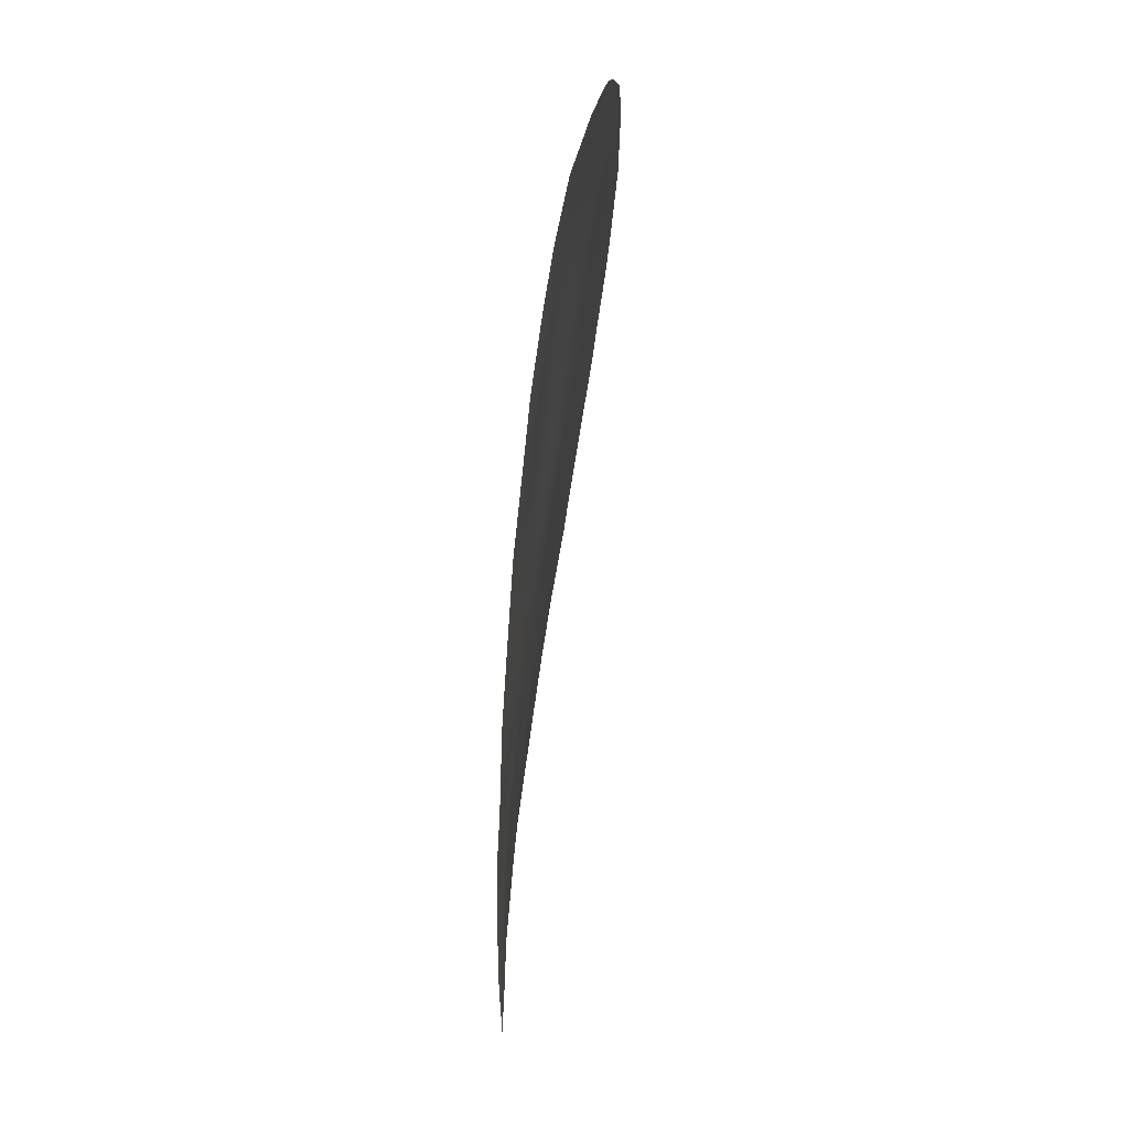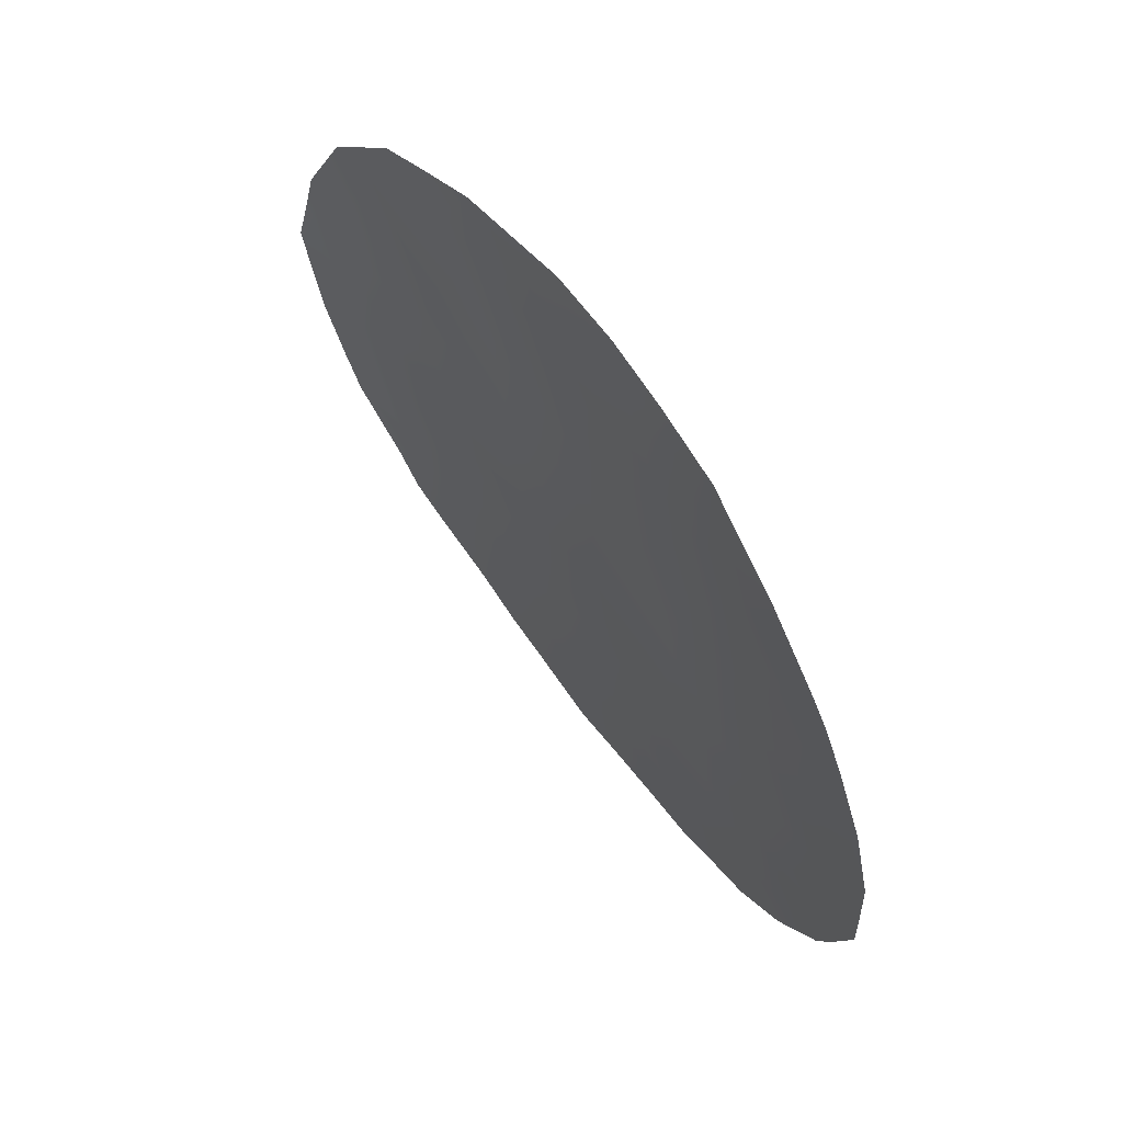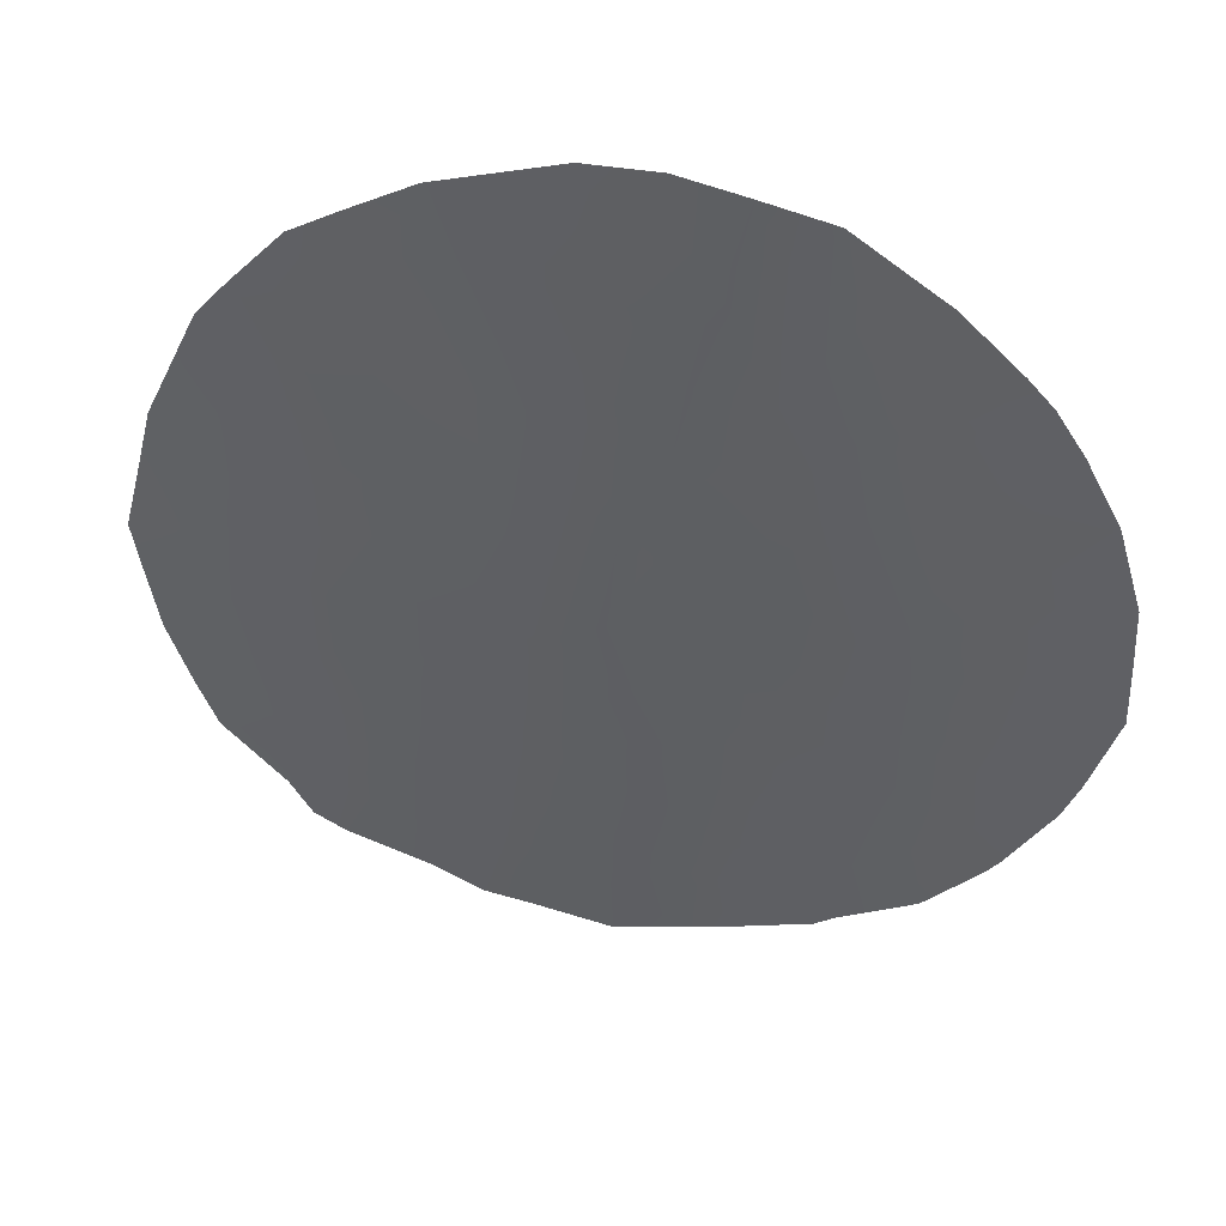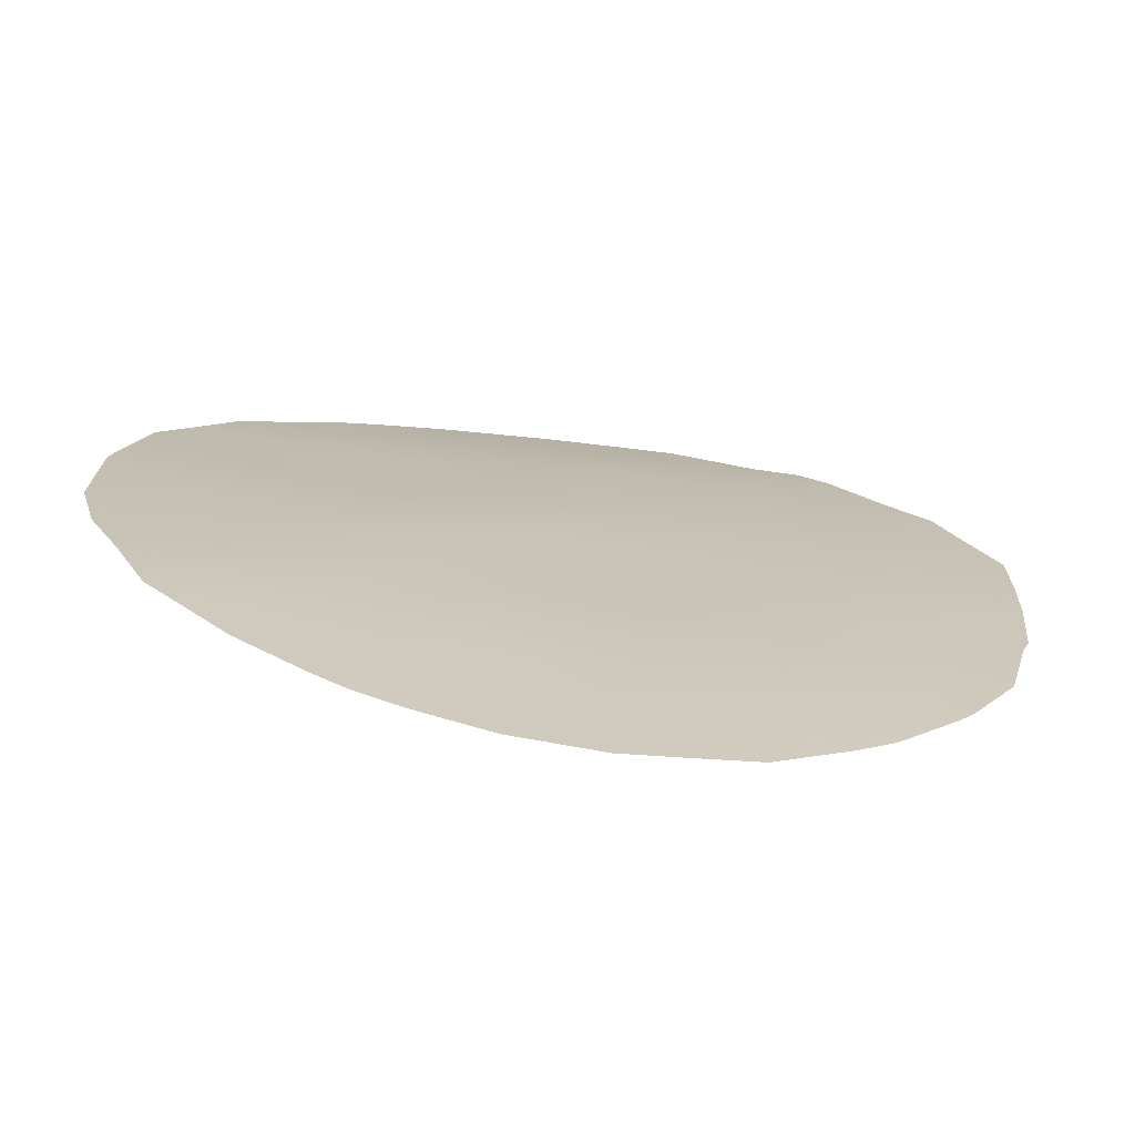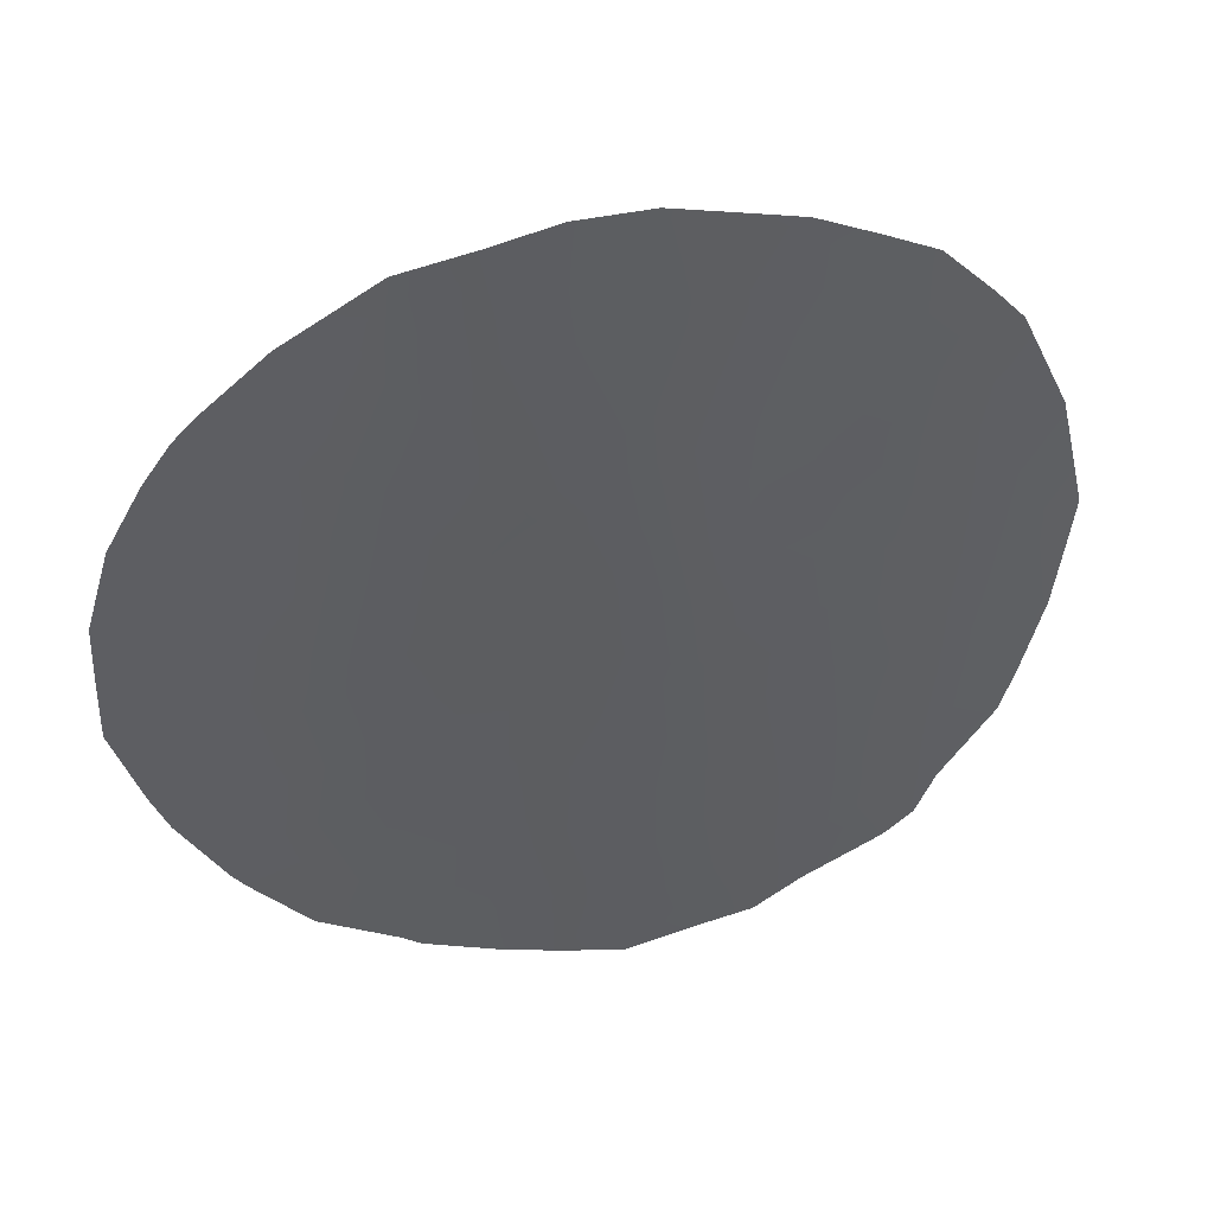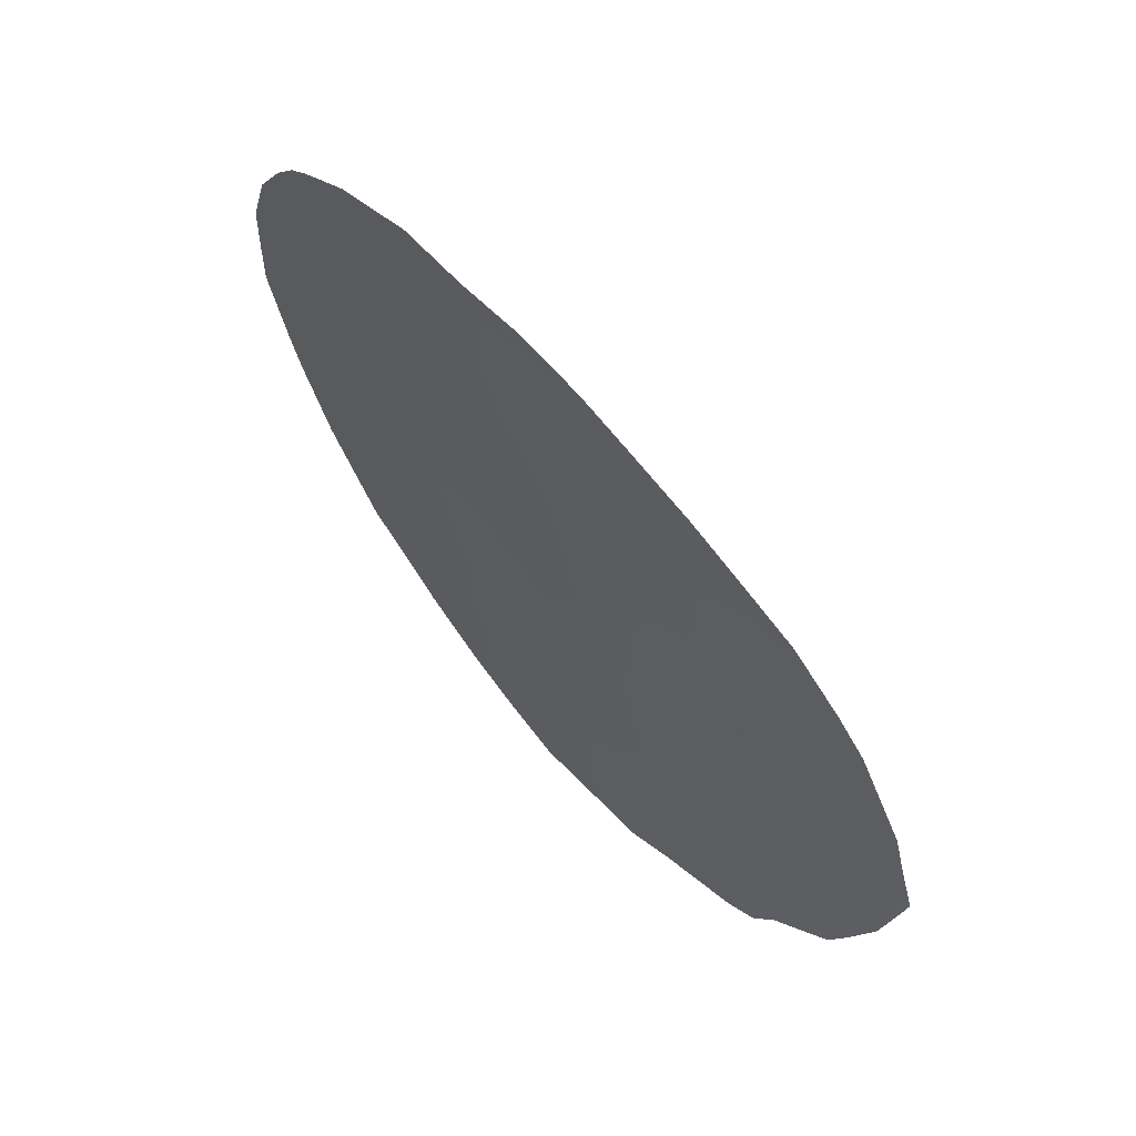
<metadata>
{"format":"obj","ext":"obj","renderer":"f3d","projection":"perspective","resolution":1024,"background":"white","views":[{"elev":67.9,"azim":-114.5,"up":"+Z"},{"elev":64.0,"azim":22.6,"up":"+Z"},{"elev":40.7,"azim":-17.5,"up":"+Z"},{"elev":-13.2,"azim":71.1,"up":"+Y"},{"elev":43.9,"azim":131.9,"up":"+Z"},{"elev":66.5,"azim":-163.9,"up":"+Z"}]}
</metadata>
<code>
v 19.81 68.45 -10.57
v 14.3 71.59 -6.529
v 16.12 70.6 -5.991
v 20.2 68.09 -1.356
v 19.22 68.76 -3.107
v 18.17 69.47 -9.727
v 18 69.53 -4.974
v 19.47 68.55 -6.398
v 19.64 68.46 -4.236
v 14.72 71.45 -8.767
v 21.15 67.51 -9.621
v 15.14 71.28 -10.81
v 21.1 67.48 -3.349
v 22.48 66.53 -6.608
v 21.06 67.51 -5.544
v 21 67.57 -7.544
v 18.5 69.34 -11.82
v 18.42 69.21 -1.14
v 14.81 71.32 -4.468
v 16.04 70.71 -8.091
v 16.31 70.47 -4.226
v 17.34 69.9 -2.84
v 19.56 68.55 -8.563
v 16.87 70.32 -11.31
v 22.66 66.34 -4.502
v 17.69 69.74 -7.507
v 15.43 70.95 -2.59
v 16.45 70.5 -9.24
v 12.85 72.25 -6.322
v 20.66 67.76 -0.5701
v 13.11 72.18 -8.042
v 13.28 72.08 -4.503
v 13.67 71.96 -9.79
v 14.46 71.6 -10.79
v 23.33 65.92 -8.724
v 14.76 71.48 -11.38
v 23.52 65.77 -8.135
v 20.86 67.75 -11.8
v 21.74 66.98 -1.372
v 16.25 70.7 -12.12
v 15.18 71.28 -11.67
v 23.78 65.54 -5.133
v 23.84 65.52 -6.928
v 22.74 66.26 -2.476
v 16.51 70.36 -0.7538
v 22.83 66.32 -9.79
v 22.67 66.43 -10.05
v 21.09 67.59 -11.6
v 22.01 66.93 -10.95
v 18.06 69.43 -0.2367
v 18.97 68.87 -0.2083
v 19.32 68.83 -12.48
v 18.51 69.36 -12.77
v 23.49 65.73 -3.97
v 19.78 68.36 -0.3851
v 13.95 71.75 -2.938
v 15.03 71.17 -1.627
v 16.89 70.36 -12.5
v 14.35 71.52 -2.419
v 13.45 71.98 -6.287
v 13.1 72.16 -5.267
v 19.67 68.52 -9.61
v 18.84 69.03 -9.118
v 19 68.96 -10.18
v 21.02 67.5 -1.496
v 21.46 67.18 -1.163
v 14.48 71.53 -7.726
v 13.68 71.9 -7.305
v 13.92 71.81 -8.373
v 14.57 71.45 -5.442
v 14.04 71.7 -4.538
v 13.78 71.84 -5.439
v 14.74 71.46 -9.946
v 15.82 70.88 -10.09
v 15.56 70.99 -9.062
v 15.24 71.15 -8.187
v 15.17 71.15 -7.262
v 14.17 71.72 -9.314
v 16.39 70.42 -2.698
v 15.91 70.69 -3.495
v 16.79 70.2 -3.614
v 12.95 72.22 -7.041
v 19.72 68.41 -2.212
v 20.13 68.14 -3.209
v 20.62 67.81 -2.325
v 20.45 67.92 -4.065
v 20 68.37 -12.21
v 20.16 68.22 -11.33
v 22.05 66.77 -2.983
v 22.45 66.47 -2.12
v 21.48 67.18 -2.286
v 22.52 66.47 -5.567
v 23.19 66 -6.147
v 23.28 65.91 -5.233
v 23.1 66.08 -7.185
v 23.82 65.53 -6.089
v 21.02 67.55 -6.539
v 20.28 68.02 -5.979
v 20.24 68.06 -6.982
v 21.87 66.91 -4.007
v 19.58 68.48 -5.386
v 18.94 68.91 -4.843
v 18.73 69.04 -5.768
v 18.63 69.13 -3.989
v 16.95 70.12 -1.847
v 15.98 70.65 -1.782
v 20.37 67.97 -4.989
v 22.65 66.42 -7.7
v 22.54 66.53 -9.247
v 20.58 67.93 -10.79
v 20.37 68.02 -9.114
v 21.8 67.06 -9.013
v 21.72 67.09 -8.048
v 21.07 67.55 -8.597
v 21.1 67.48 -4.51
v 21.77 67.02 -6.079
v 21.81 66.96 -5.043
v 21.91 66.97 -9.932
v 21.22 67.48 -10.54
v 21.74 67.05 -7.077
v 17.83 69.64 -6.235
v 18.62 69.11 -6.895
v 18.68 69.11 -8.029
v 17.97 69.58 -8.682
v 17.89 69.55 -2.001
v 17.52 69.75 -1.062
v 18.34 69.4 -10.78
v 19.29 68.81 -11.35
v 18.81 68.99 -2.108
v 15.41 70.99 -5.279
v 15.22 71.09 -6.258
v 18.27 69.33 -2.984
v 17.69 69.7 -3.844
v 17.06 70.13 -8.431
v 16.71 70.31 -7.579
v 14.3 71.57 -3.614
v 13.61 71.91 -3.72
v 16.24 70.52 -5.032
v 15.6 70.87 -4.348
v 19.3 68.66 -1.21
v 17.03 70.07 -4.565
v 17.02 70.09 -5.589
v 15.68 70.81 -1.234
v 20.29 68.06 -8.045
v 17.76 69.81 -12.18
v 17.51 69.98 -12.59
v 17.51 69.9 -10.42
v 17.58 69.9 -11.53
v 16.03 70.78 -11.11
v 17.34 69.86 -0.4751
v 19.47 68.58 -7.471
v 13.42 72.06 -9.057
v 23.07 66.03 -3.049
v 16.89 70.17 -6.671
v 16 70.7 -6.963
v 15.03 71.18 -3.497
v 17.32 69.98 -9.432
v 16.68 70.39 -10.25
v 22.57 66.49 -8.403
v 22.64 66.35 -3.596
v 20.4 68.03 -10.01
f 62 63 64
f 67 68 69
f 70 71 72
f 2 72 60
f 73 74 75
f 67 76 77
f 12 73 34
f 79 80 81
f 12 34 36
f 159 35 37
f 60 82 68
f 83 84 85
f 9 86 84
f 89 90 91
f 12 41 149
f 92 93 94
f 14 108 95
f 95 43 93
f 12 36 41
f 97 98 99
f 85 91 65
f 101 102 103
f 104 102 9
f 79 105 106
f 101 98 107
f 76 75 20
f 159 37 108
f 112 113 114
f 86 107 115
f 116 92 117
f 112 118 109
f 11 119 118
f 18 51 50
f 108 120 113
f 120 116 97
f 115 117 100
f 121 122 103
f 63 123 124
f 125 126 105
f 64 127 128
f 4 30 55
f 129 83 140
f 130 70 131
f 104 132 133
f 125 132 129
f 20 134 135
f 136 137 71
f 130 138 139
f 18 140 51
f 81 141 133
f 138 142 141
f 106 45 143
f 114 144 111
f 127 147 148
f 45 126 150
f 151 122 123
f 151 144 99
f 69 152 78
f 154 155 135
f 121 142 154
f 77 155 131
f 156 139 80
f 27 57 59
f 19 156 136
f 157 158 147
f 74 149 158
f 157 124 134
f 60 61 29
f 1 62 64
f 62 23 63
f 64 63 6
f 4 65 30
f 66 30 65
f 10 67 69
f 67 2 68
f 69 68 31
f 2 70 72
f 70 19 71
f 72 71 32
f 72 61 60
f 61 72 32
f 10 73 75
f 73 12 74
f 75 74 28
f 2 67 77
f 67 10 76
f 77 76 20
f 73 10 78
f 73 78 33
f 73 33 34
f 22 79 81
f 79 27 80
f 81 80 21
f 2 60 68
f 60 29 82
f 68 82 31
f 4 83 85
f 83 5 84
f 85 84 13
f 5 9 84
f 84 86 13
f 1 128 88
f 88 87 38
f 13 89 91
f 91 90 39
f 149 41 40
f 25 92 94
f 92 14 93
f 37 95 108
f 14 95 93
f 93 43 96
f 16 97 99
f 97 15 98
f 99 98 8
f 13 100 89
f 100 25 160
f 44 160 153
f 90 89 44
f 4 85 65
f 85 13 91
f 65 91 39
f 66 65 39
f 8 101 103
f 101 9 102
f 103 102 7
f 5 104 9
f 104 7 102
f 27 79 106
f 79 22 105
f 106 105 45
f 9 101 107
f 101 8 98
f 107 98 15
f 76 10 75
f 20 75 28
f 35 159 109
f 109 46 35
f 23 62 111
f 62 1 161
f 111 161 11
f 11 112 114
f 114 113 16
f 13 86 115
f 86 9 107
f 115 107 15
f 15 116 117
f 116 14 92
f 117 92 25
f 112 11 118
f 109 118 47
f 46 109 47
f 49 119 48
f 119 49 118
f 47 118 49
f 108 14 120
f 113 120 16
f 16 120 97
f 120 14 116
f 97 116 15
f 13 115 100
f 115 15 117
f 100 117 25
f 7 121 103
f 121 26 122
f 103 122 8
f 6 63 124
f 63 23 123
f 124 123 26
f 22 125 105
f 125 18 126
f 105 126 45
f 52 17 53
f 1 64 128
f 64 6 127
f 128 127 17
f 94 42 54
f 18 129 140
f 129 5 83
f 140 83 4
f 3 130 131
f 130 19 70
f 131 70 2
f 7 104 133
f 104 5 132
f 133 132 22
f 18 125 129
f 125 22 132
f 129 132 5
f 20 28 134
f 135 134 26
f 19 136 71
f 136 56 137
f 71 137 32
f 19 130 139
f 130 3 138
f 139 138 21
f 55 140 4
f 140 55 51
f 22 81 133
f 81 21 141
f 133 141 7
f 21 138 141
f 138 3 142
f 141 142 7
f 27 106 57
f 143 57 106
f 11 114 111
f 114 16 144
f 111 144 23
f 17 145 53
f 146 53 145
f 17 127 148
f 127 6 147
f 148 147 24
f 149 40 24
f 58 24 40
f 17 148 145
f 146 145 58
f 18 50 126
f 150 126 50
f 23 151 123
f 151 8 122
f 123 122 26
f 8 151 99
f 151 23 144
f 99 144 16
f 10 69 78
f 69 31 152
f 78 152 33
f 11 161 119
f 110 1 88
f 48 110 38
f 48 119 110
f 160 54 153
f 89 160 44
f 87 128 52
f 26 154 135
f 154 3 155
f 135 155 20
f 26 121 154
f 121 7 142
f 154 142 3
f 2 77 131
f 77 20 155
f 131 155 3
f 27 156 80
f 156 19 139
f 80 139 21
f 59 156 27
f 156 59 136
f 56 136 59
f 6 157 147
f 157 28 158
f 147 158 24
f 28 74 158
f 74 12 149
f 28 157 134
f 157 6 124
f 134 124 26
f 128 17 52
f 158 149 24
f 43 95 37
f 112 159 113
f 159 112 109
f 159 108 113
f 88 128 87
f 38 110 88
f 100 160 89
f 62 161 111
f 161 1 110
f 161 110 119
f 148 24 58
f 25 94 54
f 145 148 58
f 160 25 54
f 94 93 96
f 94 96 42

</code>
